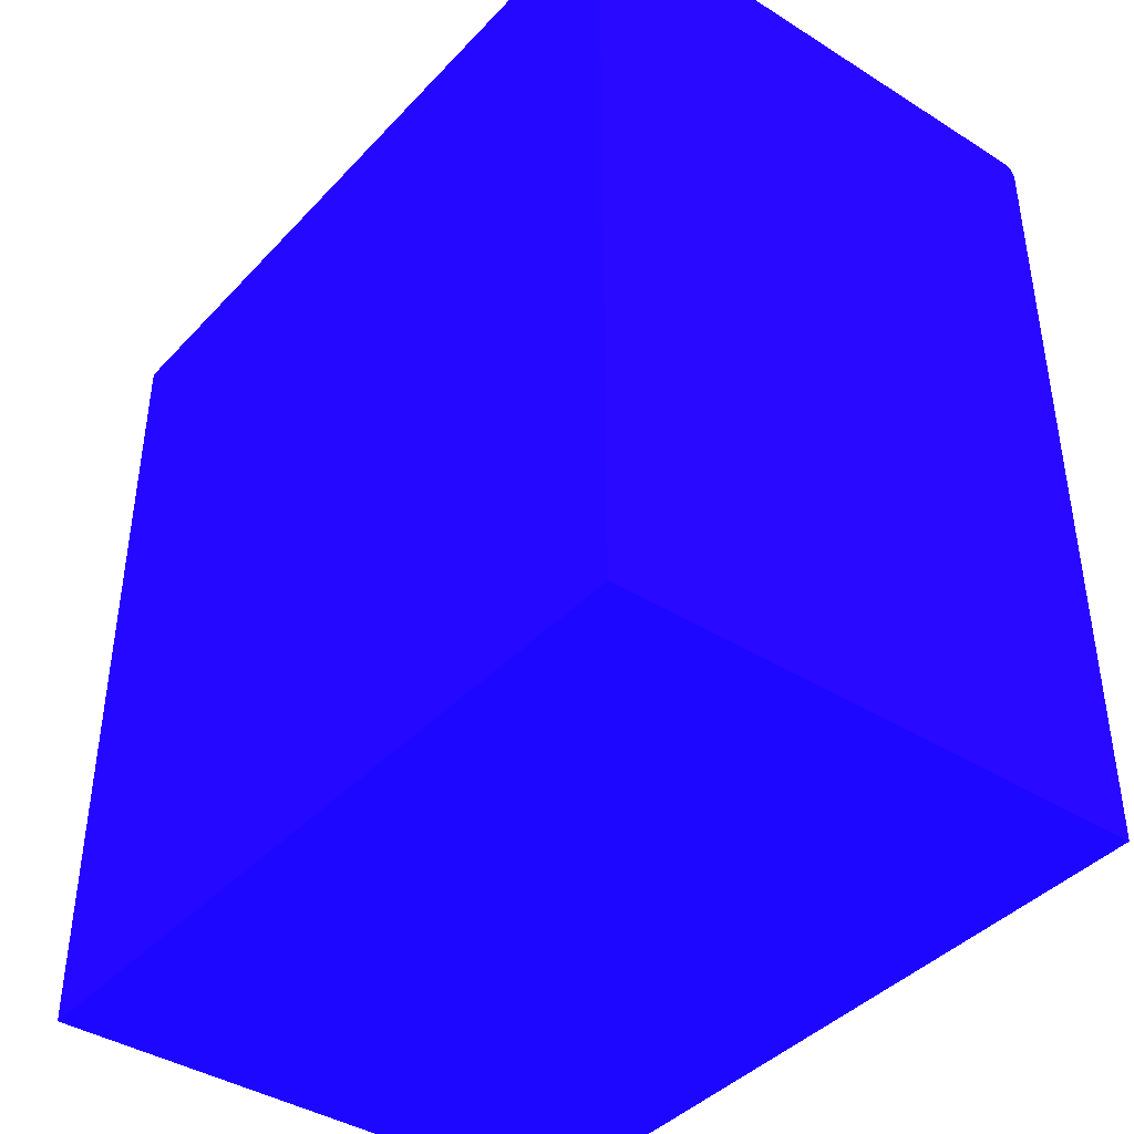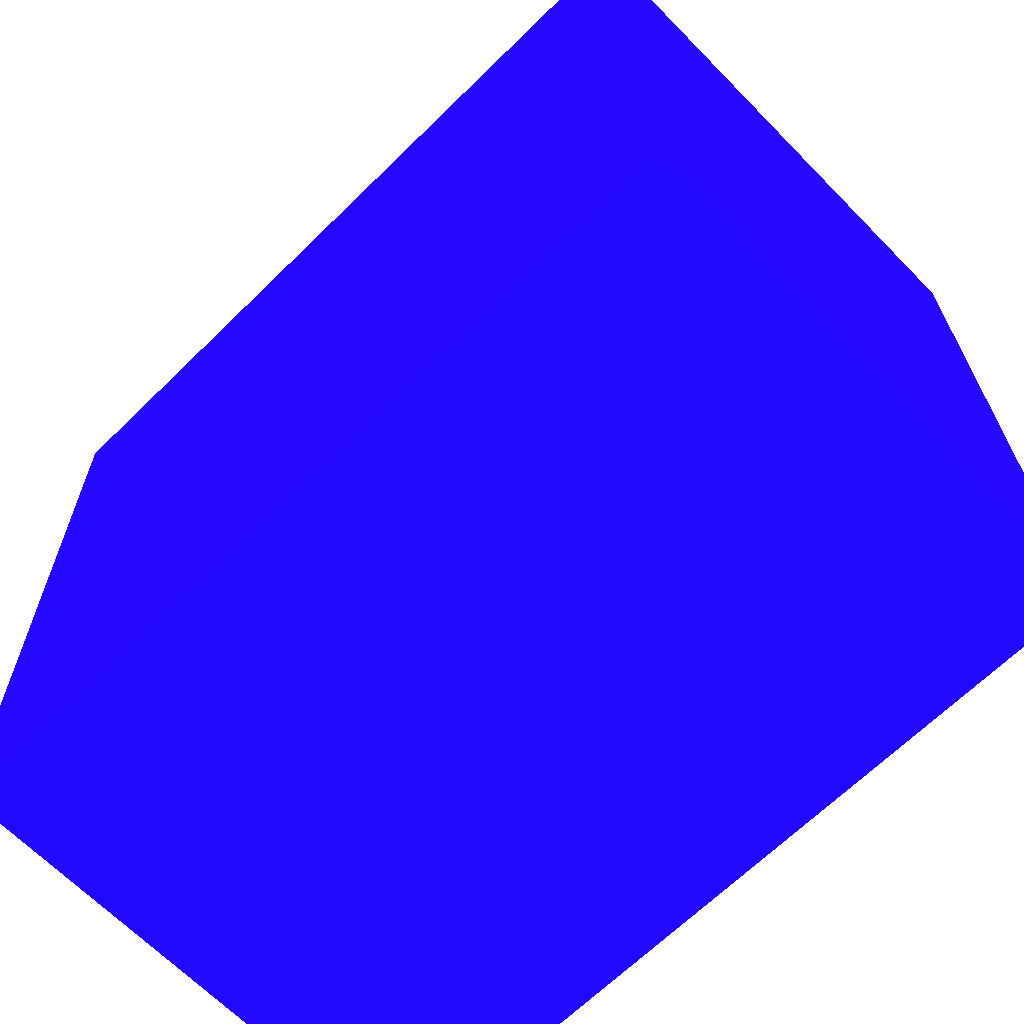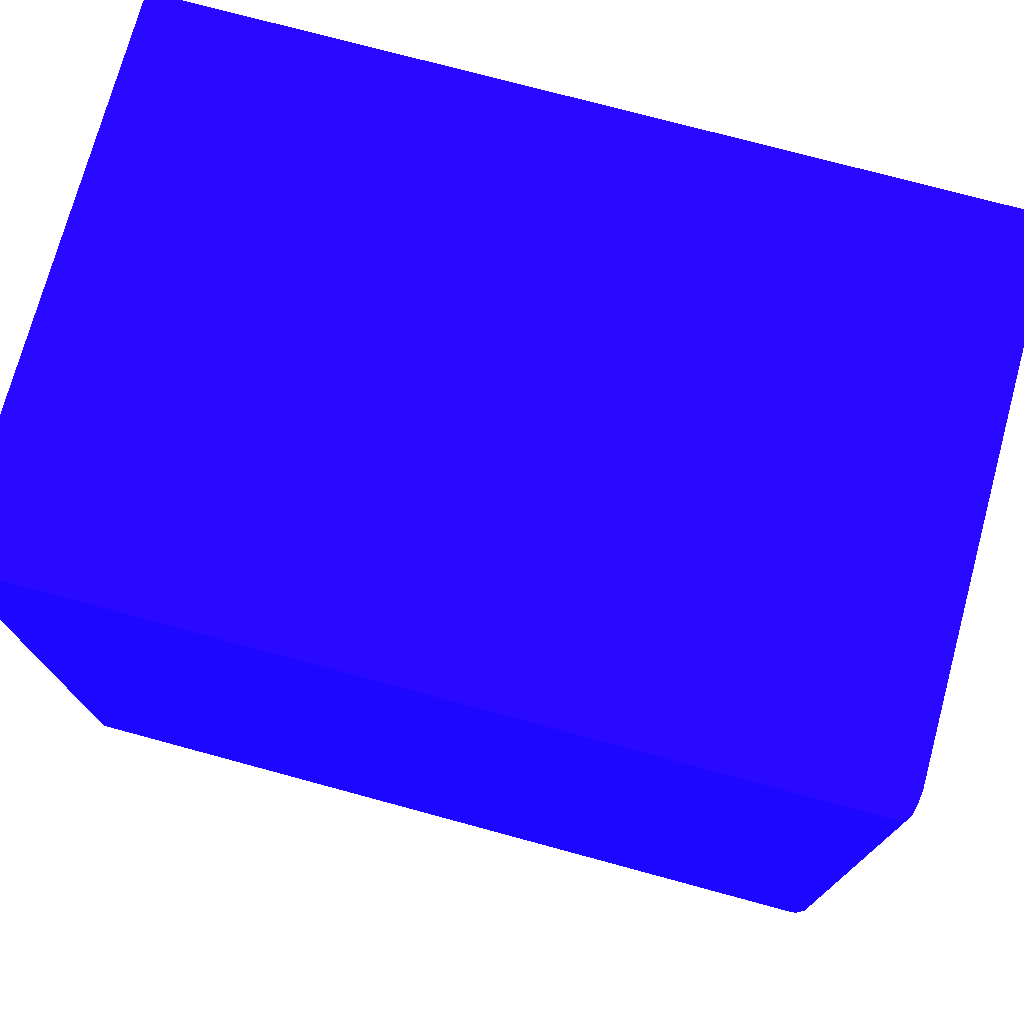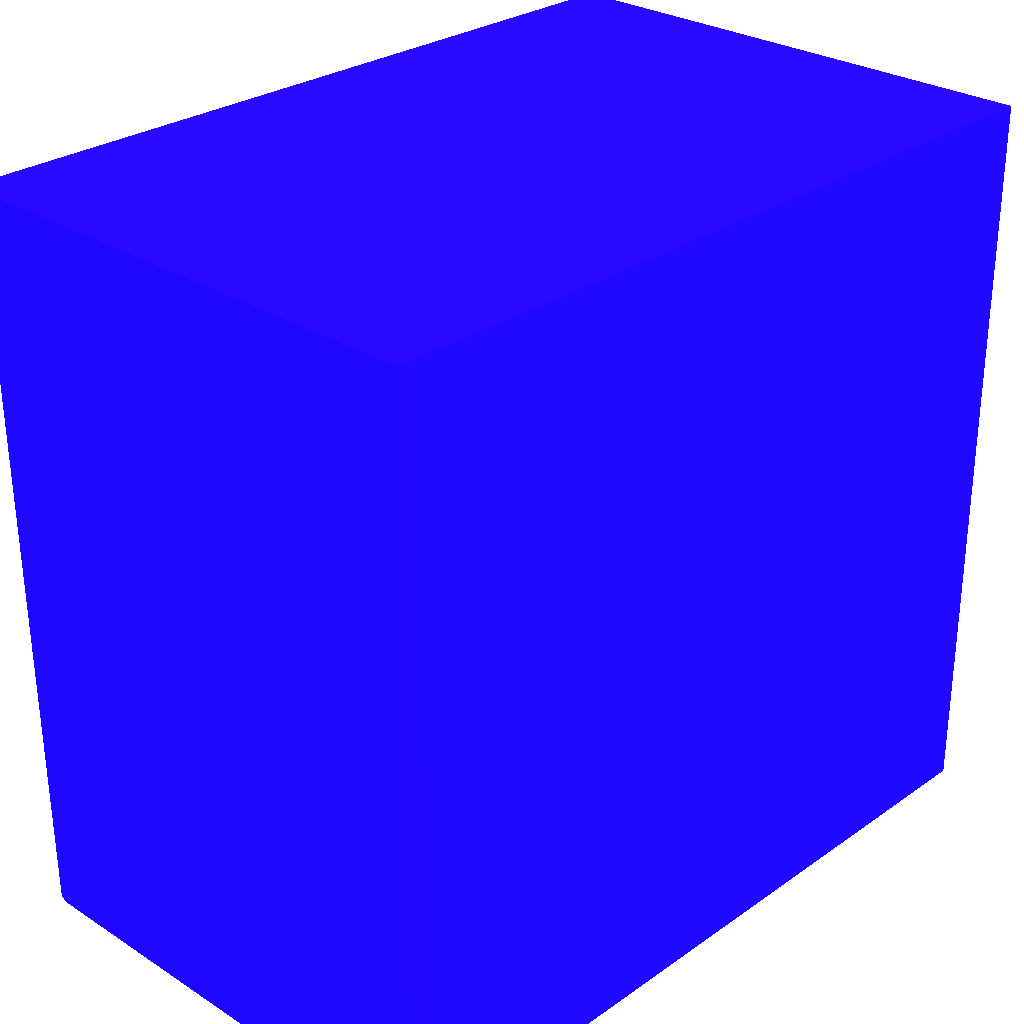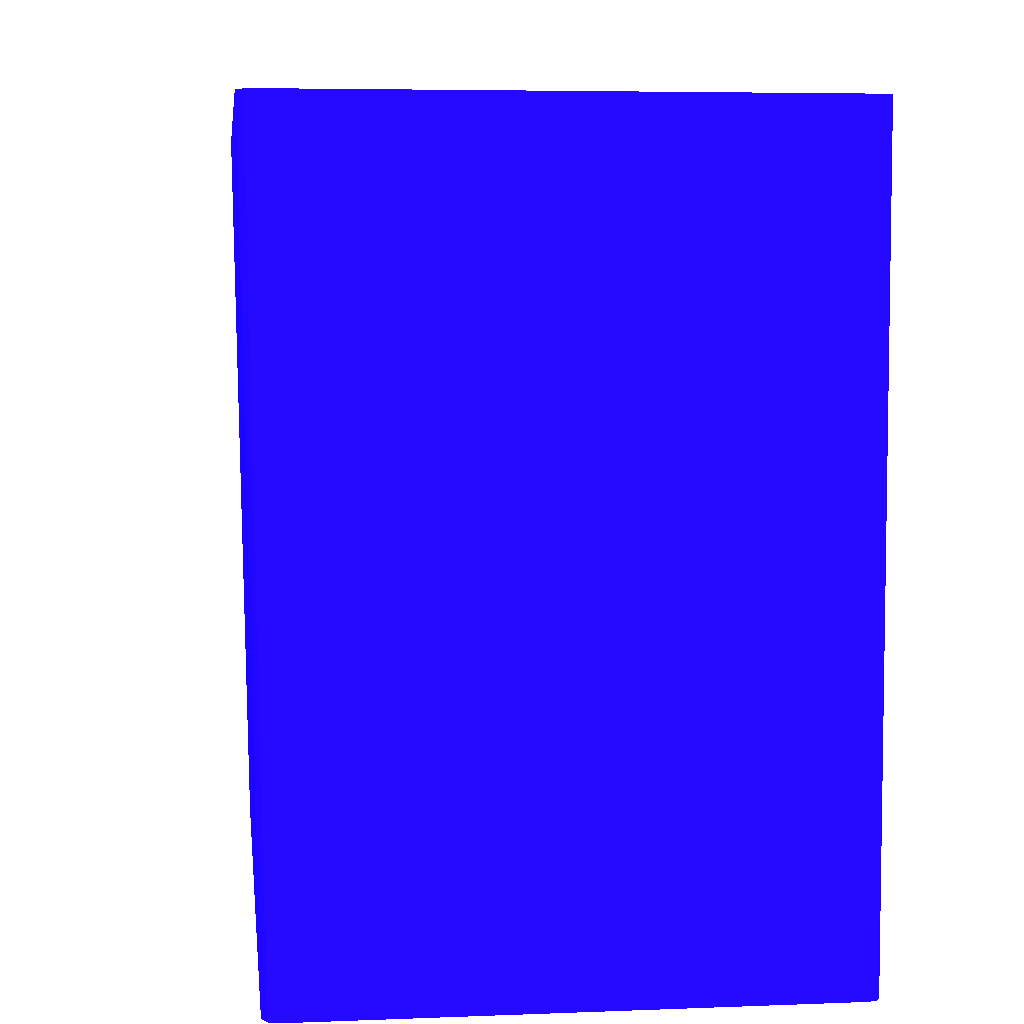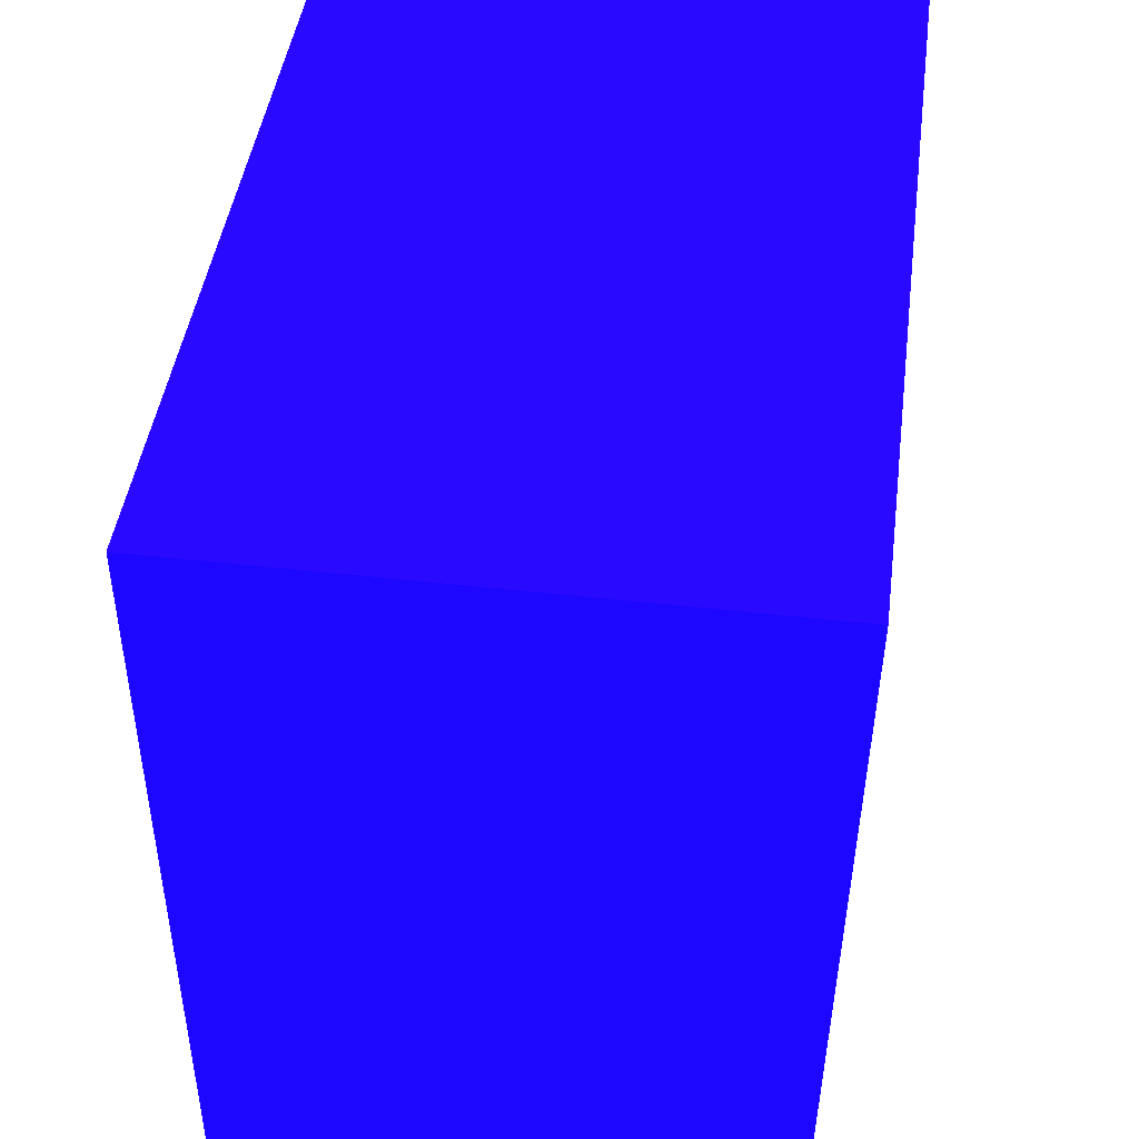
<metadata>
{"format":"obj","ext":"obj","renderer":"f3d","projection":"perspective","resolution":1024,"background":"white","views":[{"elev":-40.6,"azim":142.5,"up":"+Y"},{"elev":-66.6,"azim":134.5,"up":"+Z"},{"elev":74.2,"azim":105.2,"up":"+Z"},{"elev":28.4,"azim":-136.3,"up":"+Z"},{"elev":5.7,"azim":173.2,"up":"+Z"},{"elev":44.8,"azim":7.5,"up":"+Z"}]}
</metadata>
<code>
v -0.03781 0.03821 -0.01157 0.08627 0.01961 0.8314
v -0.02171 0.0128 -0.01157 0.08627 0.01961 0.8314
v -0.03821 0.0128 -0.01157 0.08627 0.01961 0.8314
v -0.0213 0.0128 0.01234 0.08627 0.01961 0.8314
v -0.02171 0.03743 -0.01157 0.08627 0.01961 0.8314
v -0.0213 0.03743 0.01234 0.08627 0.01961 0.8314
v -0.02172 0.03781 -0.01157 0.08627 0.01961 0.8314
v -0.02131 0.03781 0.01234 0.08627 0.01961 0.8314
v -0.02189 0.0381 -0.01157 0.08627 0.01961 0.8314
v -0.02223 0.03821 -0.01157 0.08627 0.01961 0.8314
v -0.02151 0.03808 0.01234 0.08627 0.01961 0.8314
v -0.02185 0.03816 0.01234 0.08627 0.01961 0.8314
v -0.02223 0.03821 0.01234 0.08627 0.01961 0.8314
v -0.03781 0.03821 0.01234 0.08627 0.01961 0.8314
v -0.03821 0.03781 0.01234 0.08627 0.01961 0.8314
v -0.0381 0.0381 0.01234 0.08627 0.01961 0.8314
v -0.0381 0.0381 -6.1e-06 0.08627 0.01961 0.8314
v -0.0381 0.0381 -0.01157 0.08627 0.01961 0.8314
v -0.03821 0.03781 -0.01157 0.08627 0.01961 0.8314
v -0.03821 0.0128 0.01234 0.08627 0.01961 0.8314
f 2 3 1
f 2 4 3
f 5 4 2
f 5 6 4
f 7 6 5
f 7 8 6
f 7 9 8
f 7 5 9
f 5 2 9
f 9 2 1
f 10 9 1
f 10 11 9
f 12 11 10
f 12 13 11
f 12 10 13
f 10 1 13
f 13 1 14
f 13 14 8
f 11 13 8
f 11 8 9
f 14 15 8
f 16 15 14
f 16 17 15
f 16 14 17
f 18 17 14
f 18 19 17
f 18 1 19
f 18 14 1
f 19 1 3
f 19 3 15
f 17 19 15
f 20 15 3
f 20 4 15
f 20 3 4
f 8 15 4
f 6 8 4

</code>
